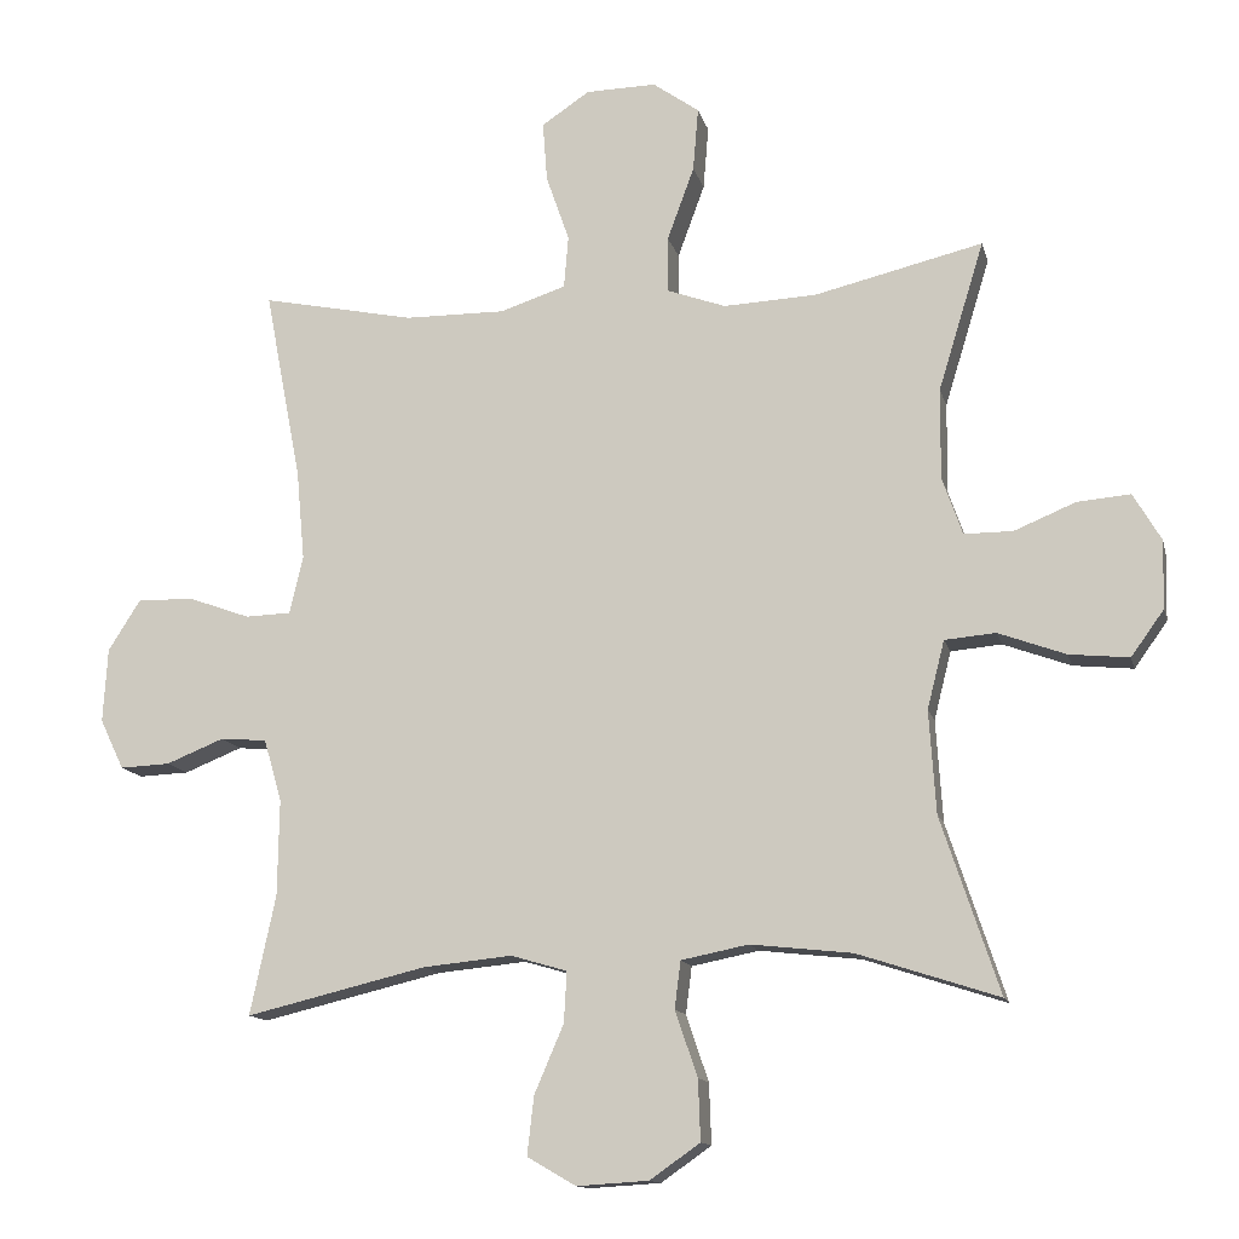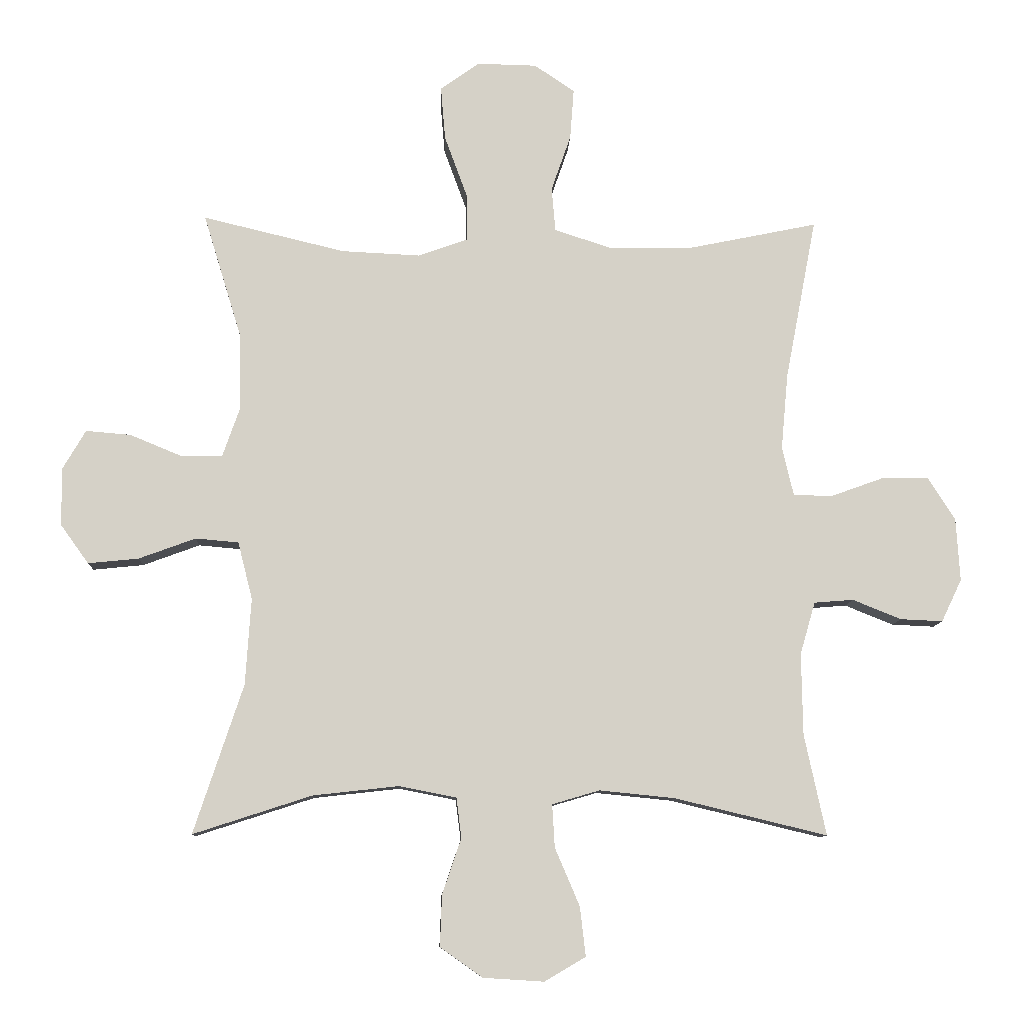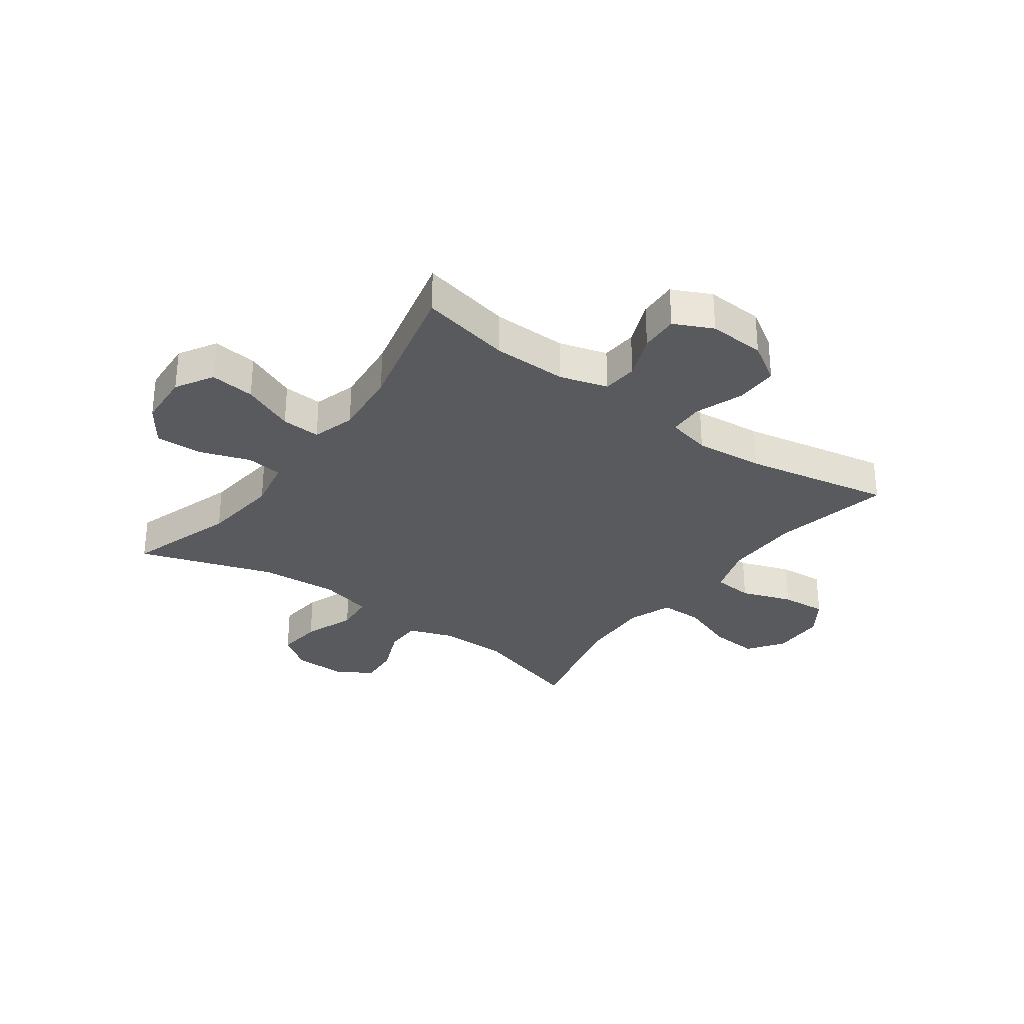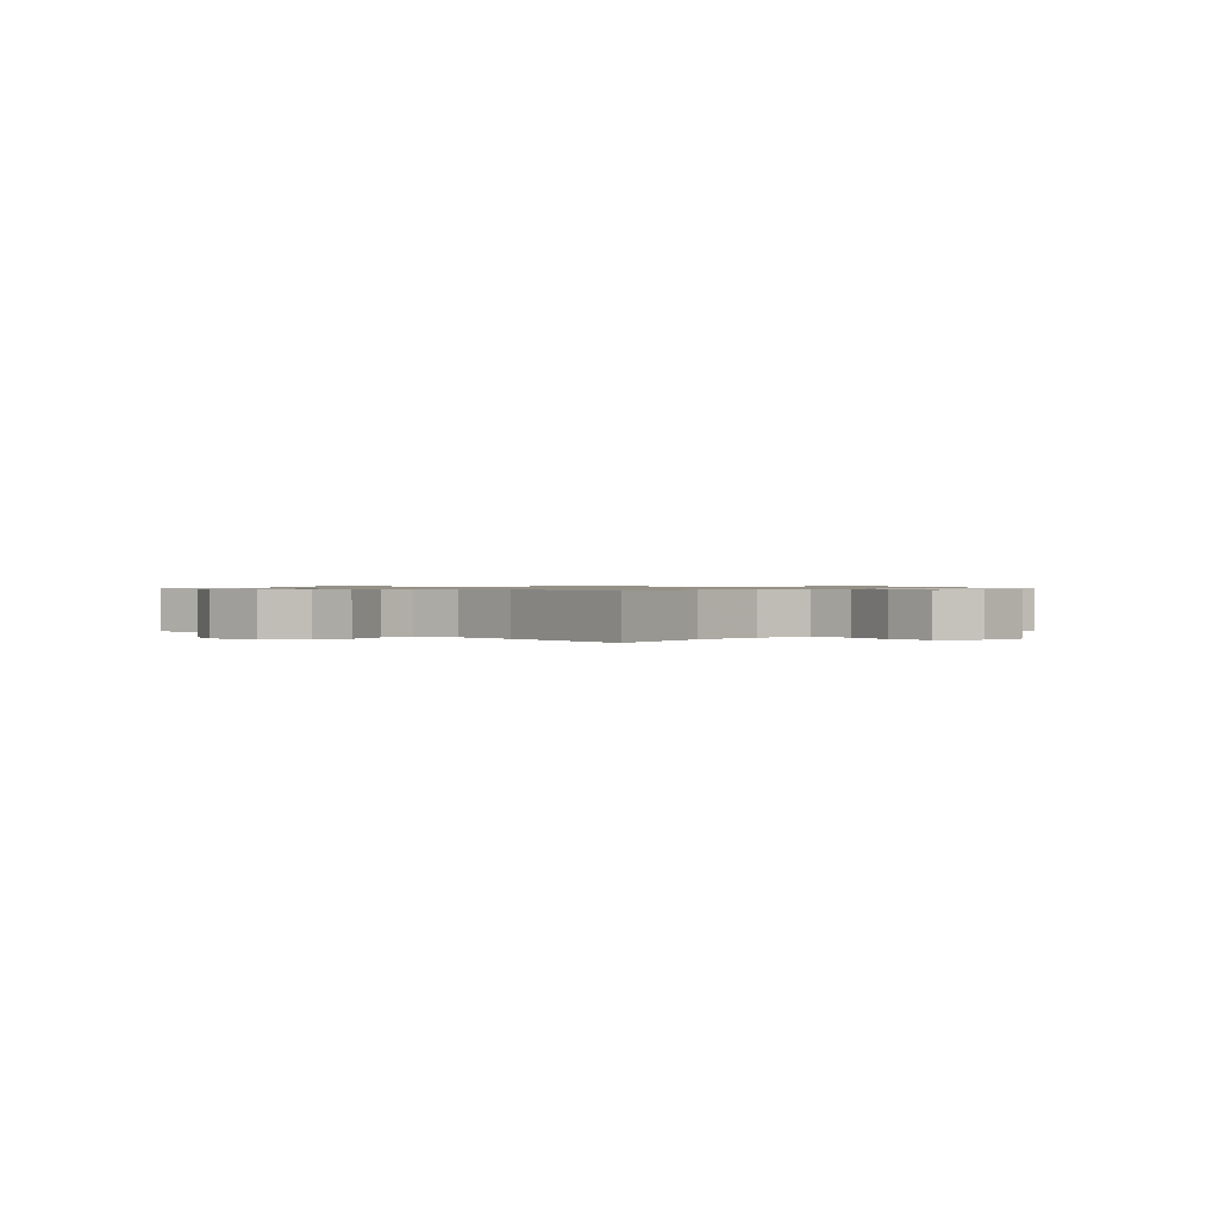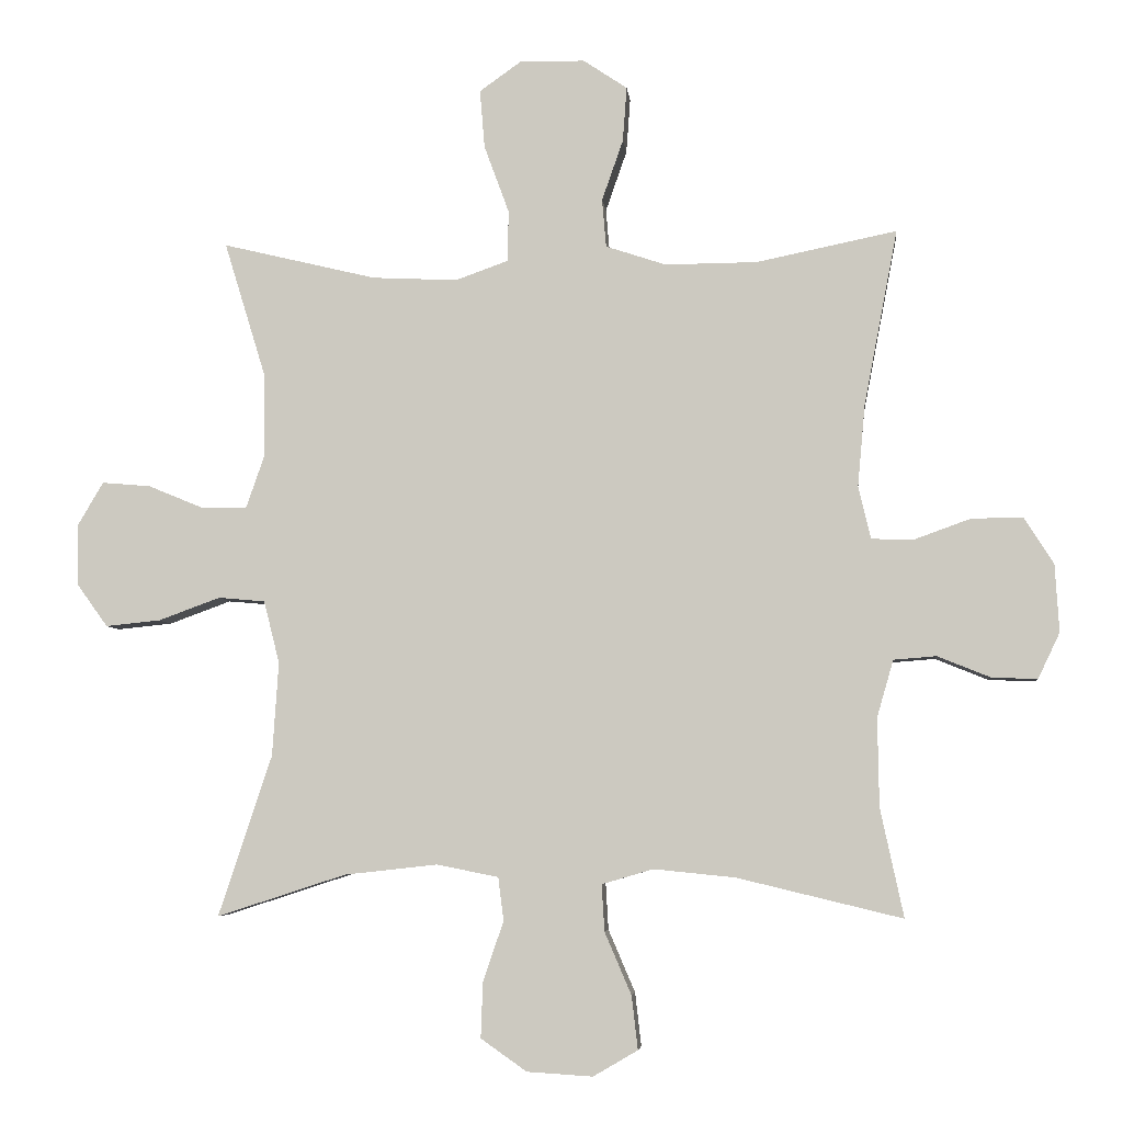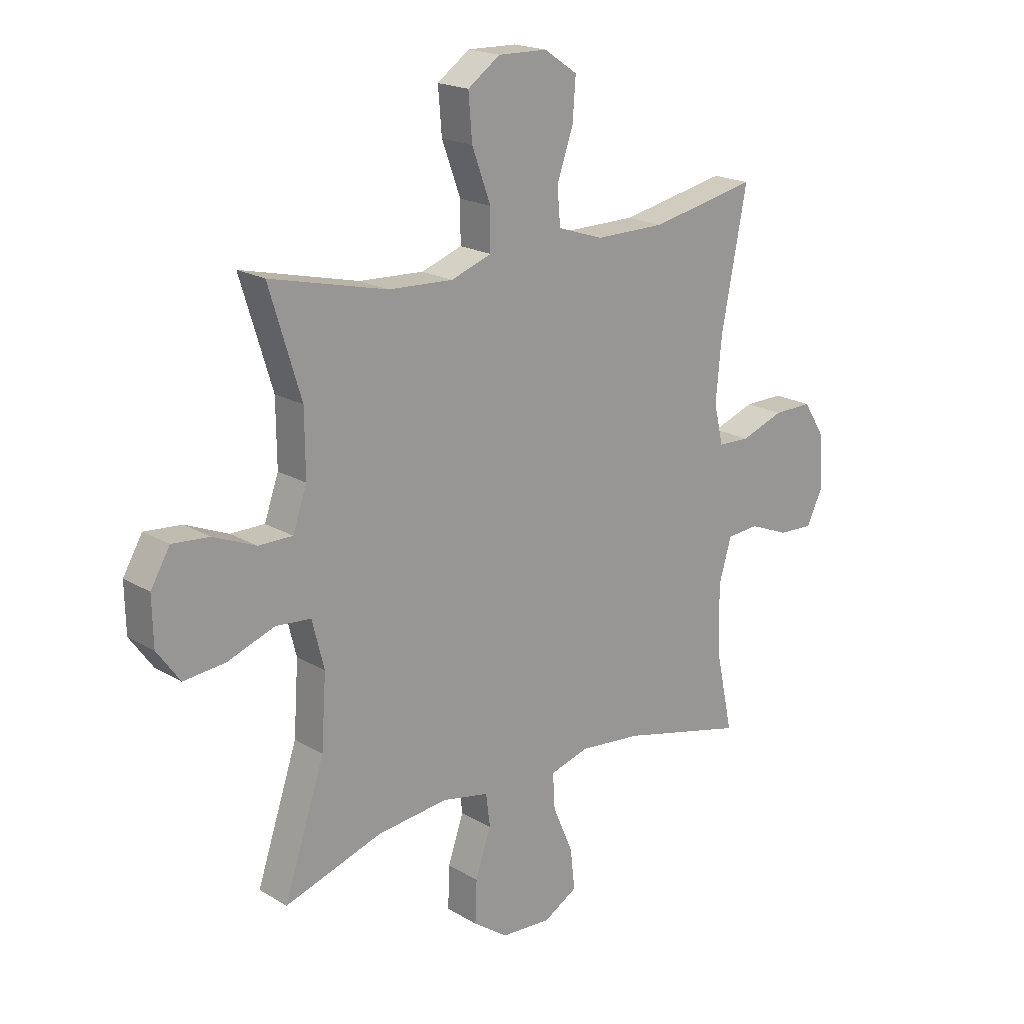
<metadata>
{"format":"obj","ext":"obj","renderer":"f3d","projection":"perspective","resolution":1024,"background":"white","views":[{"elev":-13.1,"azim":13.2,"up":"+Z"},{"elev":-9.8,"azim":177.7,"up":"+Z"},{"elev":-30.6,"azim":-126.0,"up":"+Y"},{"elev":0.8,"azim":-47.4,"up":"+Y"},{"elev":-5.4,"azim":-174.3,"up":"+Z"},{"elev":19.3,"azim":138.0,"up":"+Z"}]}
</metadata>
<code>
v 0.5 0.07 0.5
v 0.439 0.07 0.301
v 0.438 0.07 0.18
v 0.465 0.07 0.103
v 0.53 0.07 0.103
v 0.612 0.07 0.137
v 0.683 0.07 0.143
v 0.72 0.07 0.08
v 0.718 0.07 -0.011
v 0.674 0.07 -0.072
v 0.594 0.07 -0.064
v 0.504 0.07 -0.031
v 0.436 0.07 -0.037
v 0.413 0.07 -0.128
v 0.422 0.07 -0.265
v 0.5 0.07 -0.5
v 0.312 0.07 -0.439
v 0.176 0.07 -0.424
v 0.086 0.07 -0.442
v 0.078 0.07 -0.505
v 0.108 0.07 -0.593
v 0.111 0.07 -0.674
v 0.044 0.07 -0.721
v -0.052 0.07 -0.727
v -0.117 0.07 -0.689
v -0.108 0.07 -0.611
v -0.069 0.07 -0.52
v -0.065 0.07 -0.452
v -0.14 0.07 -0.43
v -0.259 0.07 -0.442
v -0.5 0.07 -0.5
v -0.466 0.07 -0.341
v -0.464 0.07 -0.212
v -0.488 0.07 -0.129
v -0.55 0.07 -0.124
v -0.627 0.07 -0.155
v -0.694 0.07 -0.158
v -0.726 0.07 -0.091
v -0.72 0.07 0.008
v -0.677 0.07 0.076
v -0.602 0.07 0.075
v -0.519 0.07 0.045
v -0.458 0.07 0.047
v -0.44 0.07 0.124
v -0.451 0.07 0.244
v -0.5 0.07 0.5
v -0.295 0.07 0.458
v -0.161 0.07 0.457
v -0.073 0.07 0.486
v -0.067 0.07 0.556
v -0.098 0.07 0.645
v -0.104 0.07 0.725
v -0.04 0.07 0.768
v 0.054 0.07 0.77
v 0.116 0.07 0.726
v 0.109 0.07 0.641
v 0.073 0.07 0.543
v 0.073 0.07 0.468
v 0.151 0.07 0.44
v 0.275 0.07 0.446
v 0.5 0 0.5
v 0.439 0 0.301
v 0.438 0 0.18
v 0.465 0 0.103
v 0.53 0 0.103
v 0.612 0 0.137
v 0.683 0 0.143
v 0.72 0 0.08
v 0.718 0 -0.011
v 0.674 0 -0.072
v 0.594 0 -0.064
v 0.504 0 -0.031
v 0.436 0 -0.037
v 0.413 0 -0.128
v 0.422 0 -0.265
v 0.5 0 -0.5
v 0.312 0 -0.439
v 0.176 0 -0.424
v 0.086 0 -0.442
v 0.078 0 -0.505
v 0.108 0 -0.593
v 0.111 0 -0.674
v 0.044 0 -0.721
v -0.052 0 -0.727
v -0.117 0 -0.689
v -0.108 0 -0.611
v -0.069 0 -0.52
v -0.065 0 -0.452
v -0.14 0 -0.43
v -0.259 0 -0.442
v -0.5 0 -0.5
v -0.466 0 -0.341
v -0.464 0 -0.212
v -0.488 0 -0.129
v -0.55 0 -0.124
v -0.627 0 -0.155
v -0.694 0 -0.158
v -0.726 0 -0.091
v -0.72 0 0.008
v -0.677 0 0.076
v -0.602 0 0.075
v -0.519 0 0.045
v -0.458 0 0.047
v -0.44 0 0.124
v -0.451 0 0.244
v -0.5 0 0.5
v -0.295 0 0.458
v -0.161 0 0.457
v -0.073 0 0.486
v -0.067 0 0.556
v -0.098 0 0.645
v -0.104 0 0.725
v -0.04 0 0.768
v 0.054 0 0.77
v 0.116 0 0.726
v 0.109 0 0.641
v 0.073 0 0.543
v 0.073 0 0.468
v 0.151 0 0.44
v 0.275 0 0.446
f 55 56 57
f 54 55 57
f 53 54 57
f 52 53 57
f 51 52 57
f 50 51 57
f 49 50 57 58
f 48 49 58 59
f 45 46 47
f 47 48 59
f 45 47 59
f 44 45 59
f 40 41 42
f 39 40 42
f 38 39 42
f 37 38 42
f 36 37 42
f 35 36 42
f 34 35 42 43
f 44 59 60
f 43 44 60
f 34 43 60
f 33 34 60
f 25 26 27
f 24 25 27
f 23 24 27
f 22 23 27
f 21 22 27
f 20 21 27
f 19 20 27 28
f 18 19 28 29
f 15 16 17
f 14 15 17 18
f 13 14 18 29
f 10 11 12
f 9 10 12
f 8 9 12
f 7 8 12
f 6 7 12
f 5 6 12
f 4 5 12 13
f 13 29 30
f 4 13 30
f 3 4 30
f 60 1 2
f 33 60 2
f 32 33 2
f 30 31 32
f 3 30 32
f 2 3 32
f 117 116 115
f 117 115 114
f 117 114 113
f 117 113 112
f 117 112 111
f 117 111 110
f 118 117 110 109
f 119 118 109 108
f 107 106 105
f 119 108 107
f 119 107 105
f 119 105 104
f 102 101 100
f 102 100 99
f 102 99 98
f 102 98 97
f 102 97 96
f 102 96 95
f 103 102 95 94
f 120 119 104
f 120 104 103
f 120 103 94
f 120 94 93
f 87 86 85
f 87 85 84
f 87 84 83
f 87 83 82
f 87 82 81
f 87 81 80
f 88 87 80 79
f 89 88 79 78
f 77 76 75
f 78 77 75 74
f 89 78 74 73
f 72 71 70
f 72 70 69
f 72 69 68
f 72 68 67
f 72 67 66
f 72 66 65
f 73 72 65 64
f 90 89 73
f 90 73 64
f 90 64 63
f 62 61 120
f 62 120 93
f 62 93 92
f 92 91 90
f 92 90 63
f 92 63 62
f 1 61 62 2
f 2 62 63 3
f 3 63 64 4
f 4 64 65 5
f 5 65 66 6
f 6 66 67 7
f 7 67 68 8
f 8 68 69 9
f 9 69 70 10
f 10 70 71 11
f 11 71 72 12
f 12 72 73 13
f 13 73 74 14
f 14 74 75 15
f 15 75 76 16
f 16 76 77 17
f 17 77 78 18
f 18 78 79 19
f 19 79 80 20
f 20 80 81 21
f 21 81 82 22
f 22 82 83 23
f 23 83 84 24
f 24 84 85 25
f 25 85 86 26
f 26 86 87 27
f 27 87 88 28
f 28 88 89 29
f 29 89 90 30
f 30 90 91 31
f 31 91 92 32
f 32 92 93 33
f 33 93 94 34
f 34 94 95 35
f 35 95 96 36
f 36 96 97 37
f 37 97 98 38
f 38 98 99 39
f 39 99 100 40
f 40 100 101 41
f 41 101 102 42
f 42 102 103 43
f 43 103 104 44
f 44 104 105 45
f 45 105 106 46
f 46 106 107 47
f 47 107 108 48
f 48 108 109 49
f 49 109 110 50
f 50 110 111 51
f 51 111 112 52
f 52 112 113 53
f 53 113 114 54
f 54 114 115 55
f 55 115 116 56
f 56 116 117 57
f 57 117 118 58
f 58 118 119 59
f 59 119 120 60
f 60 120 61 1

</code>
